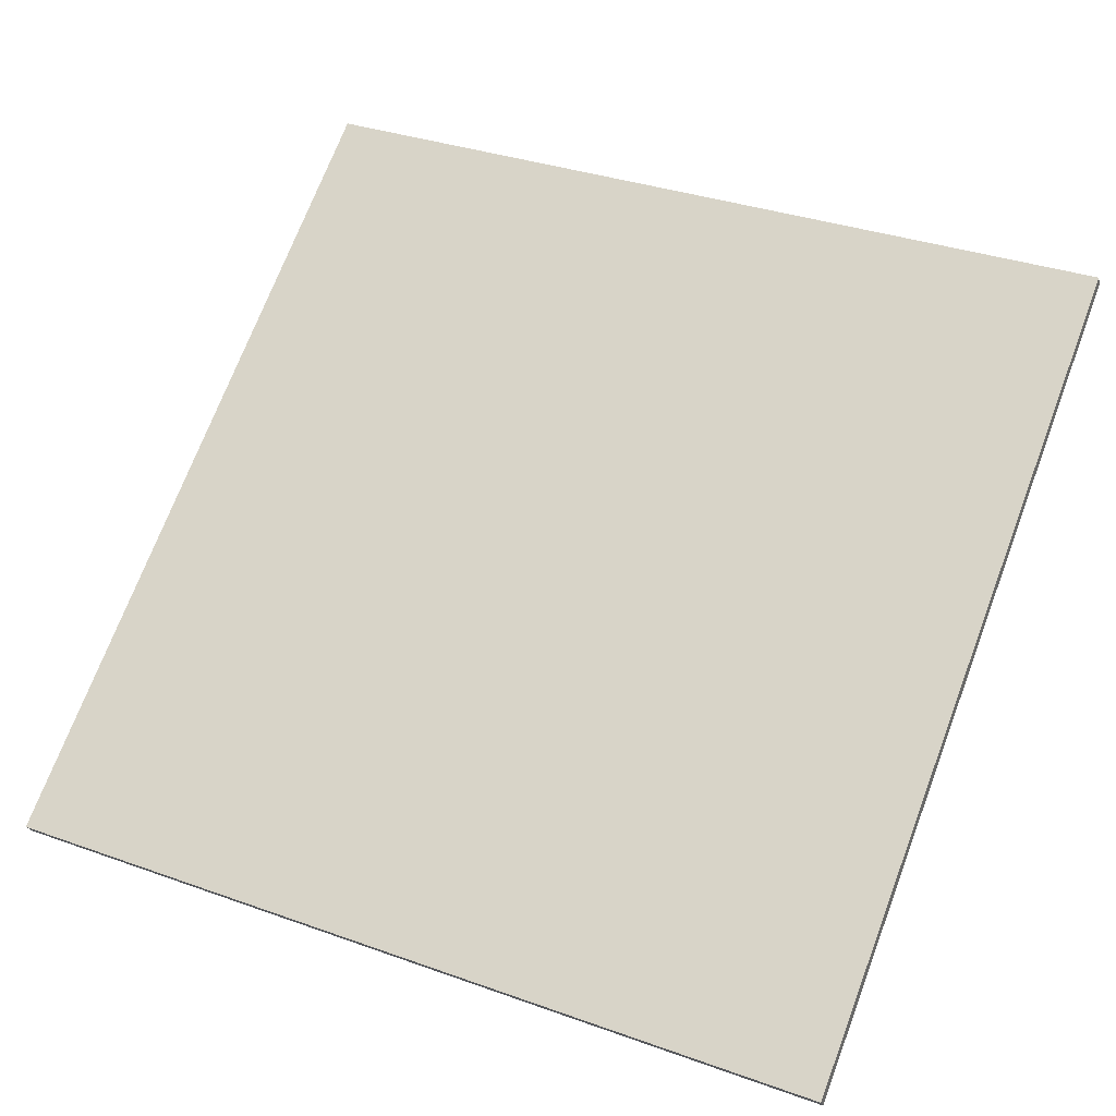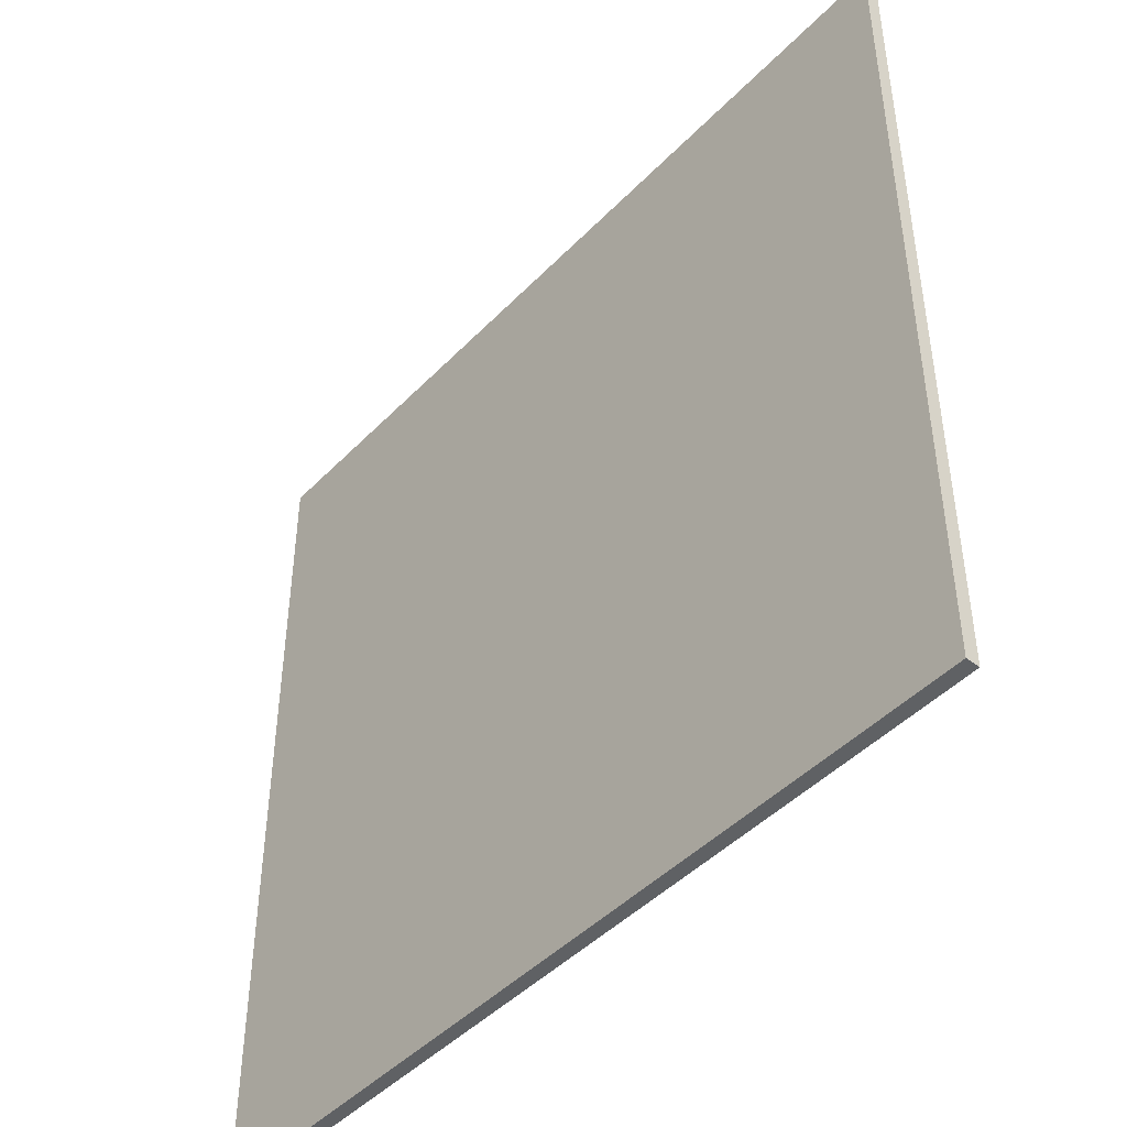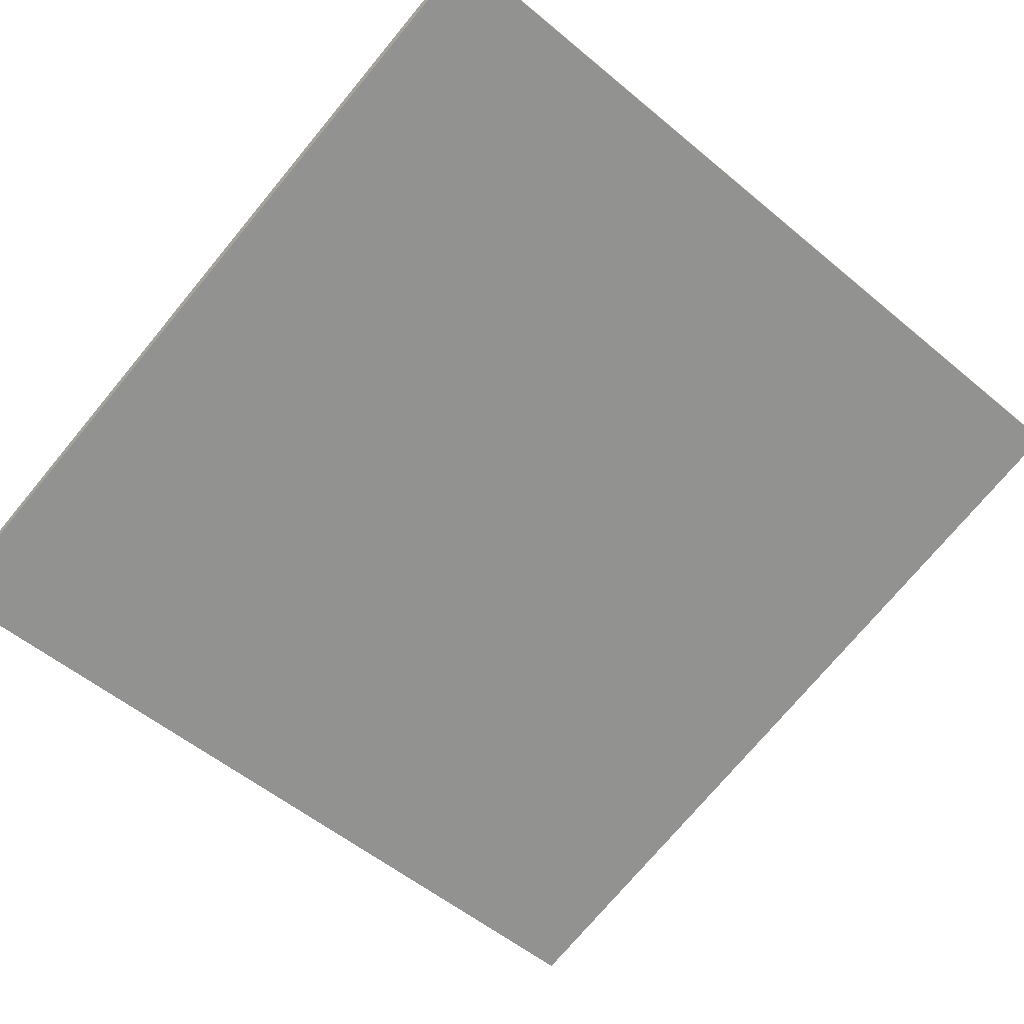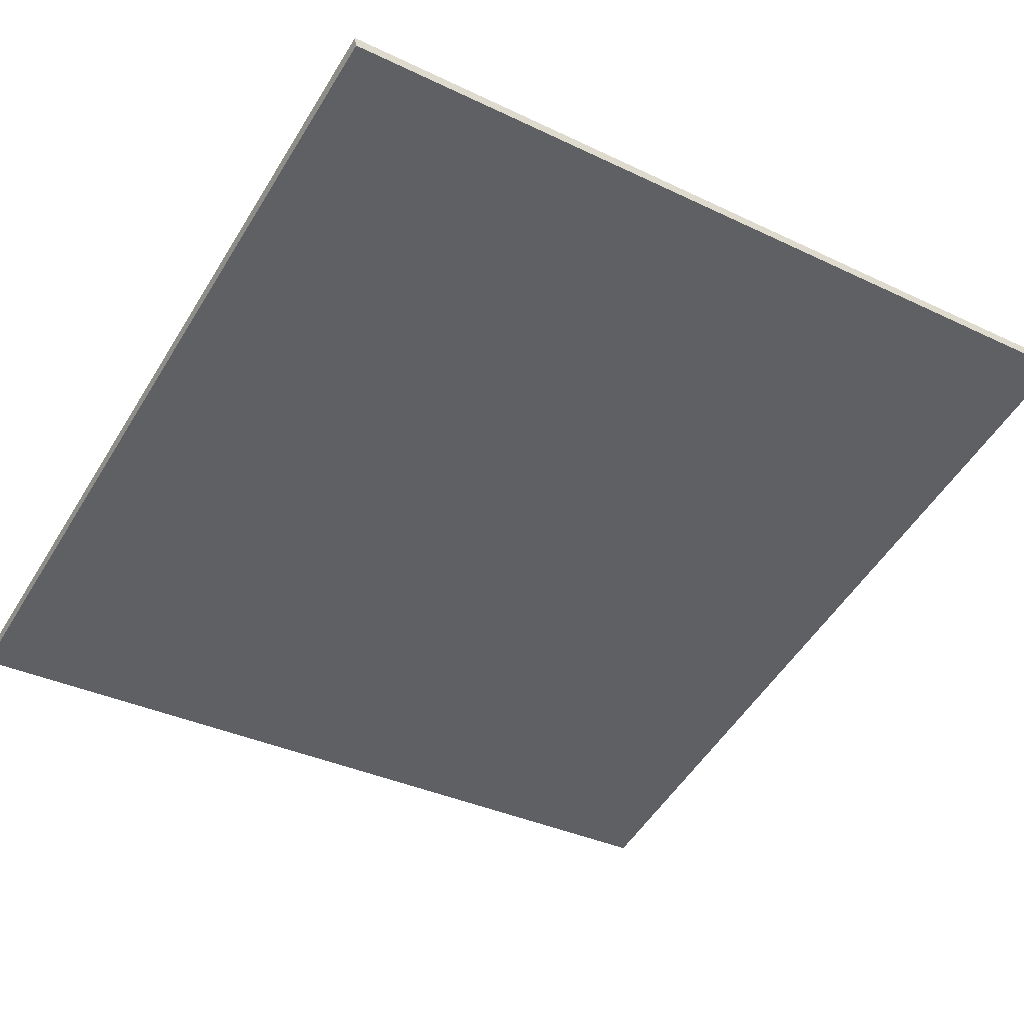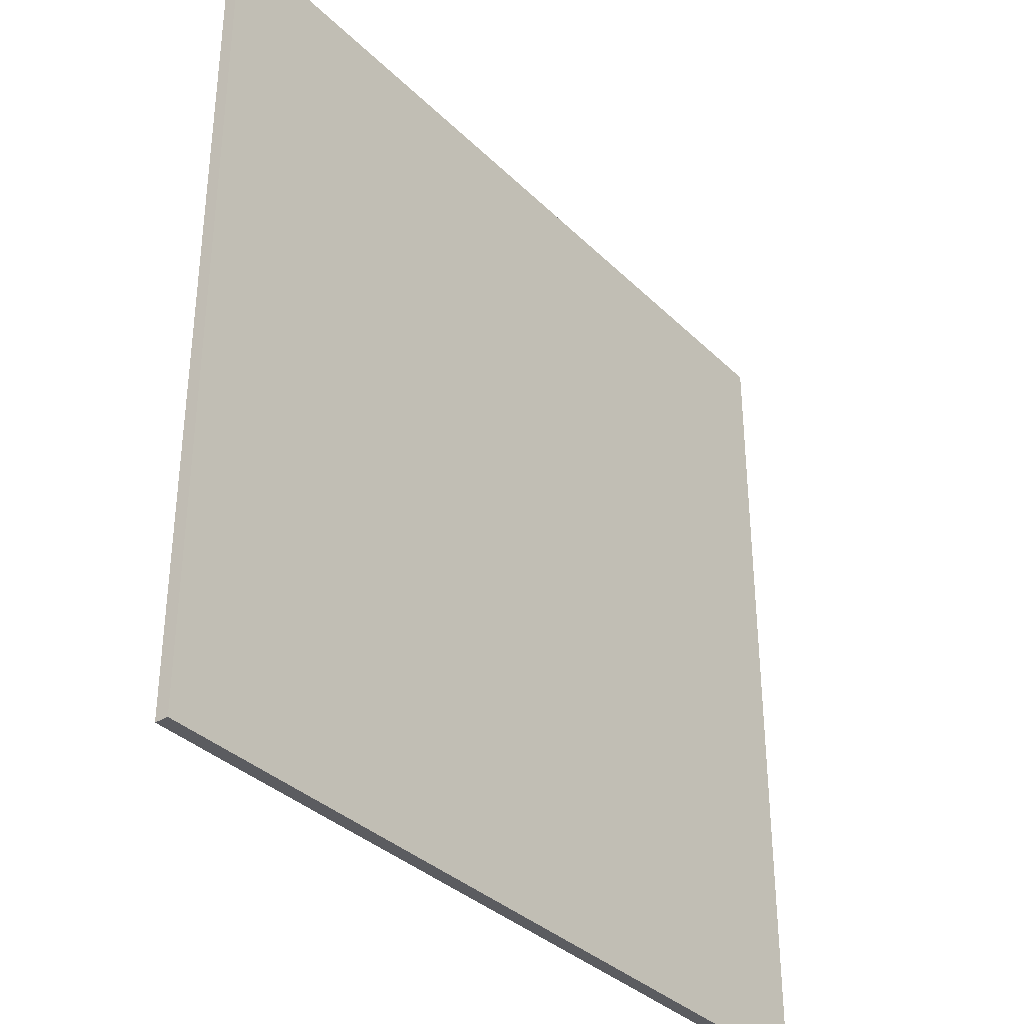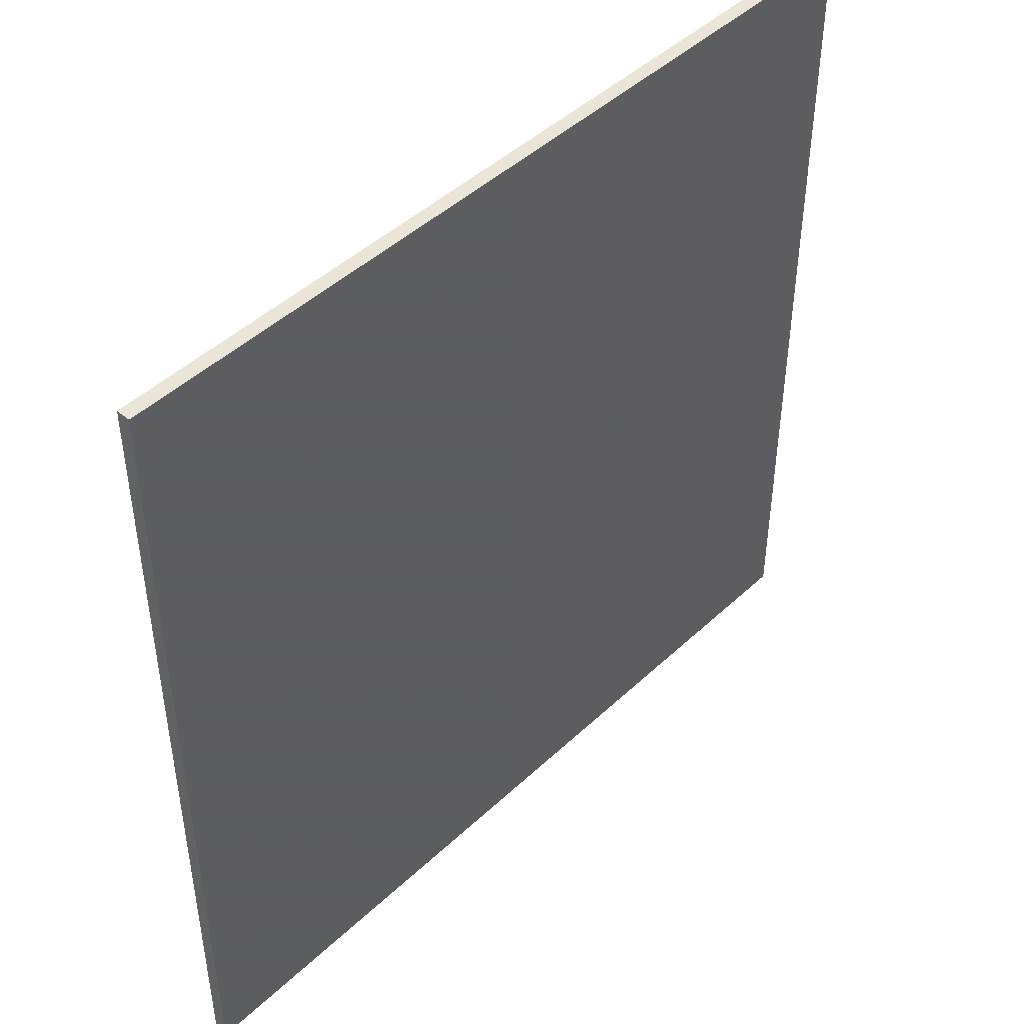
<metadata>
{"format":"obj","ext":"obj","renderer":"f3d","projection":"perspective","resolution":1024,"background":"white","views":[{"elev":71.8,"azim":20.8,"up":"+Y"},{"elev":-45.6,"azim":64.4,"up":"+Z"},{"elev":-54.5,"azim":48.5,"up":"+Y"},{"elev":-35.6,"azim":57.8,"up":"+Y"},{"elev":-35.1,"azim":-36.8,"up":"+Z"},{"elev":46.0,"azim":148.2,"up":"+Z"}]}
</metadata>
<code>
v 57.68 27.86 -4.591
v 57.68 27.86 4.591
v 57.72 27.72 -4.591
v 57.72 27.72 4.591
v 66.55 30.24 -4.591
v 66.55 30.24 4.591
v 66.59 30.1 -4.591
v 66.59 30.1 4.591
f 1 3 4
f 4 2 1
f 5 6 8
f 8 7 5
f 1 2 6
f 6 5 1
f 3 7 8
f 8 4 3
f 1 5 7
f 7 3 1
f 2 4 8
f 8 6 2

</code>
